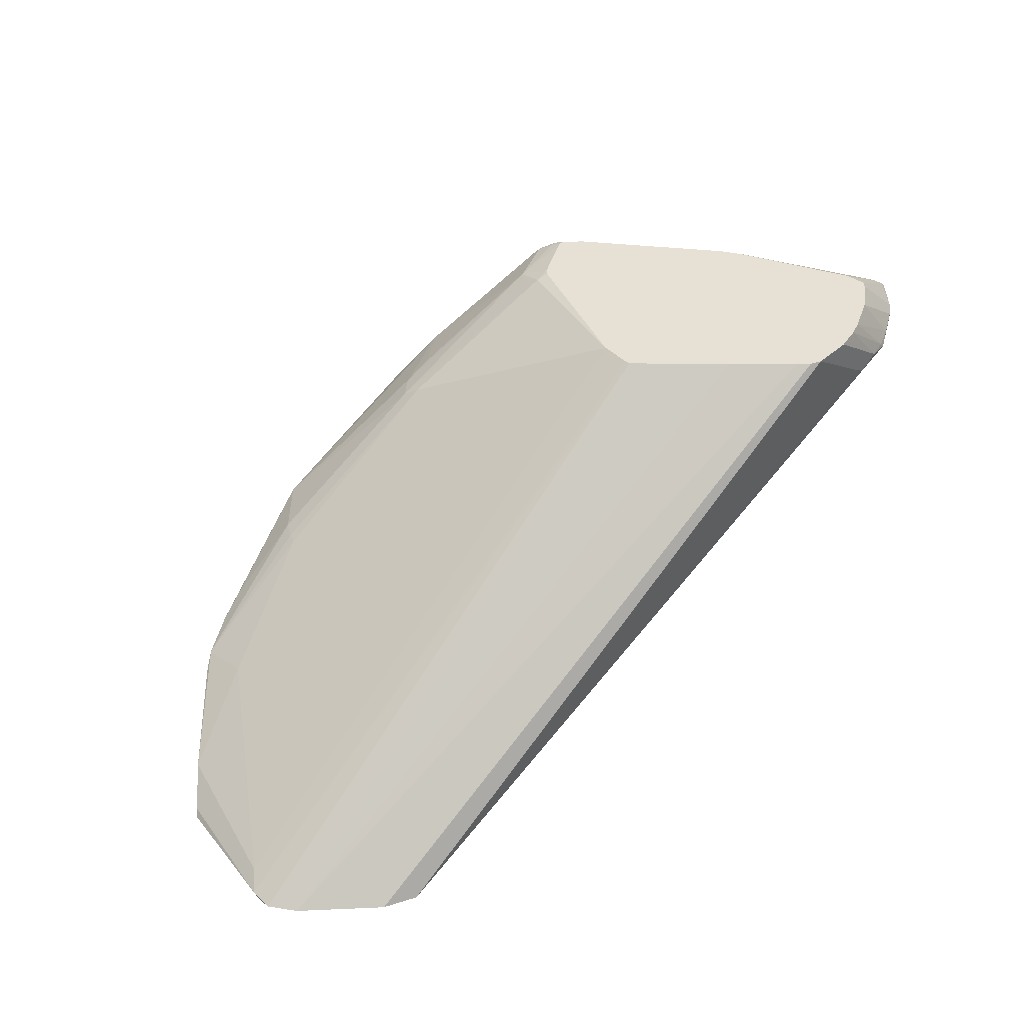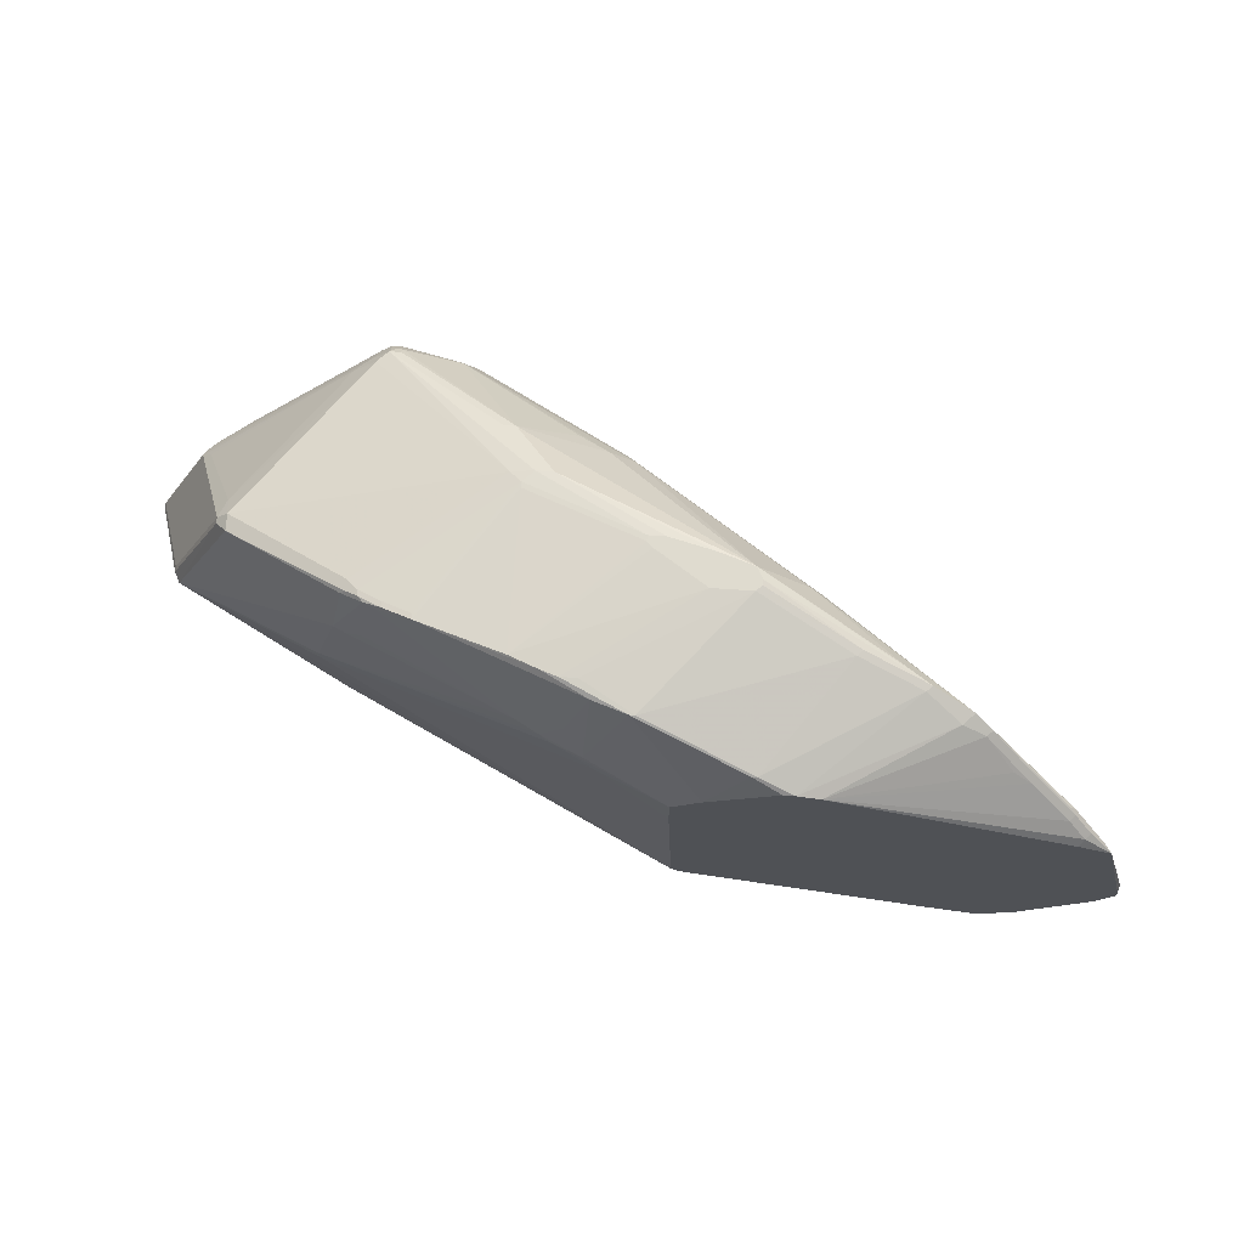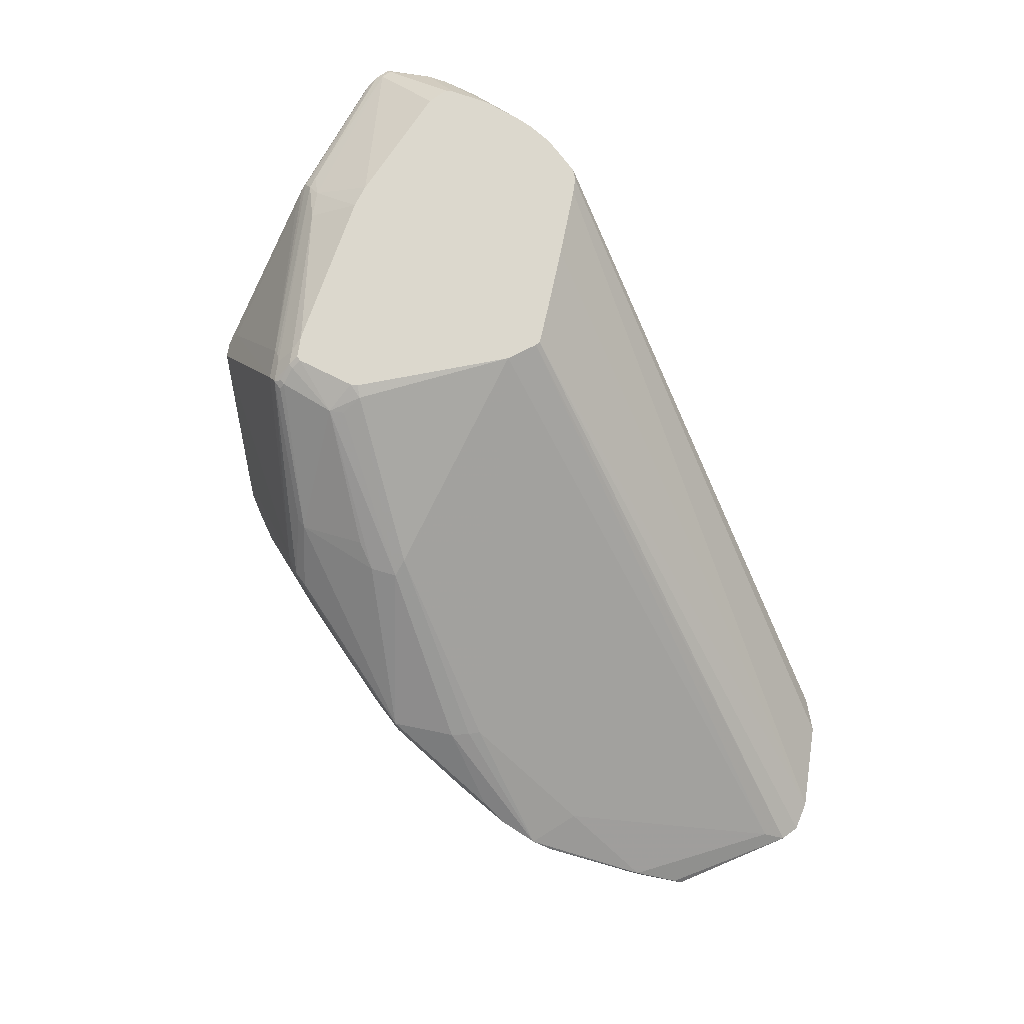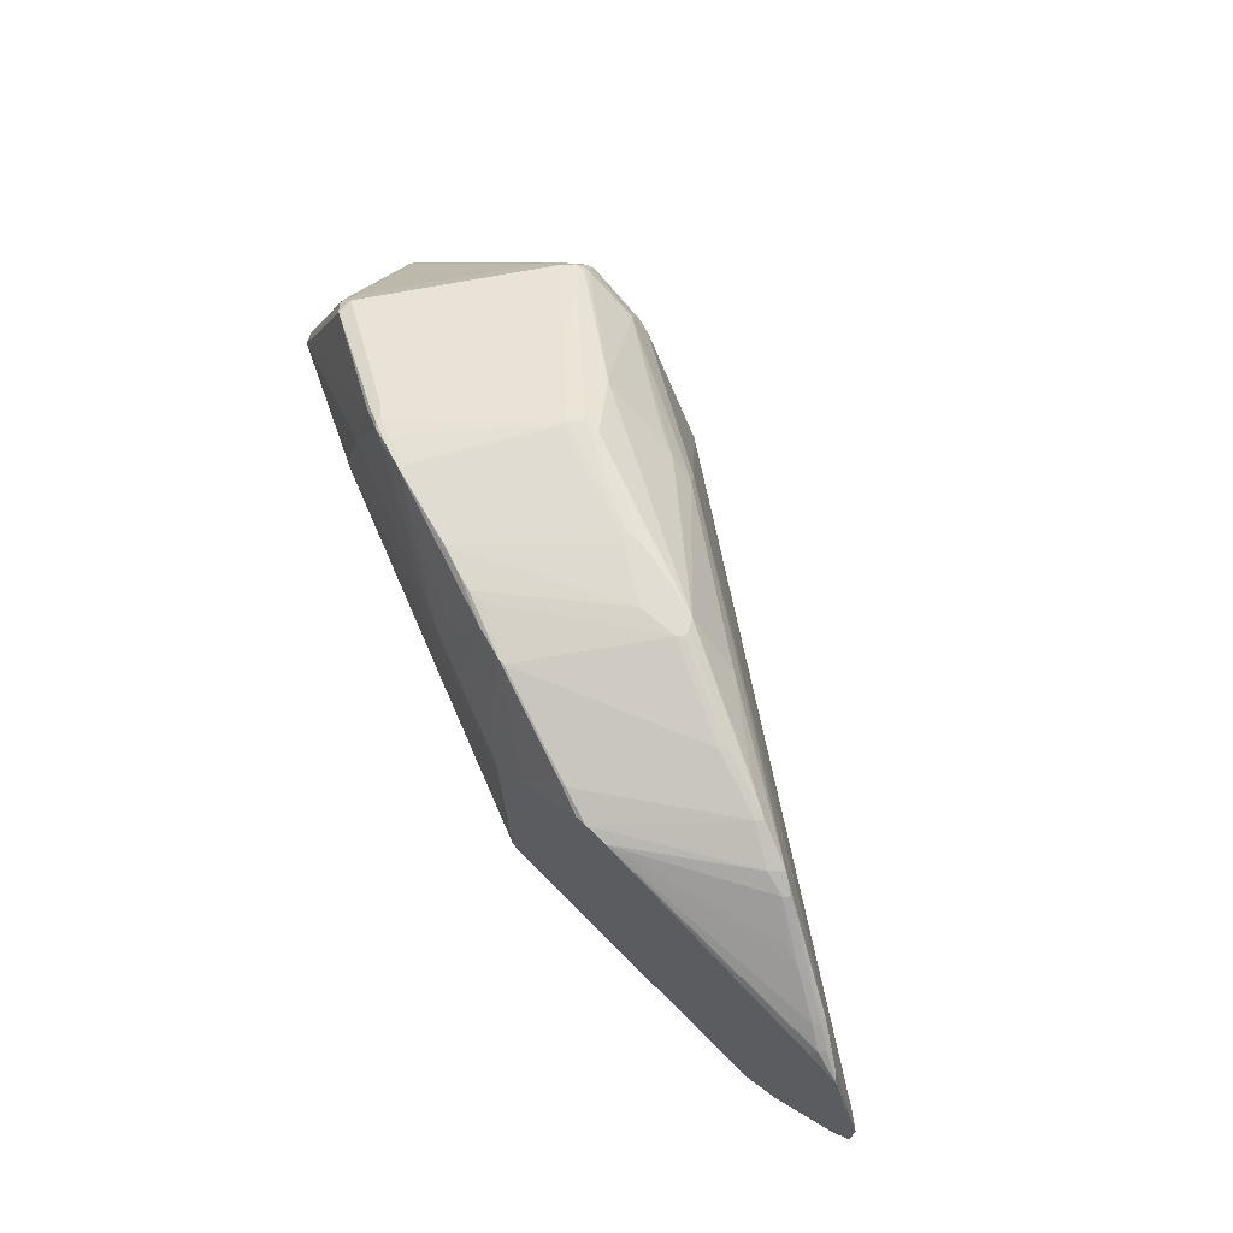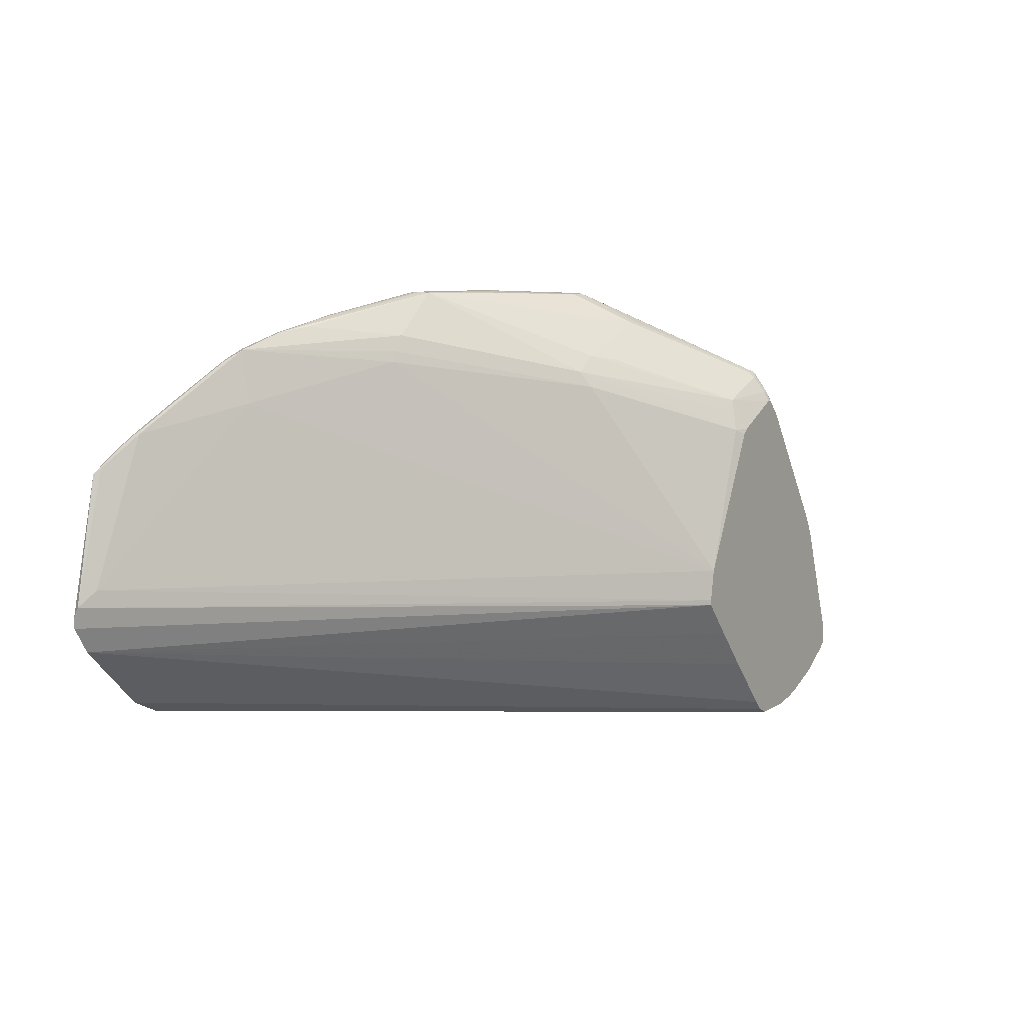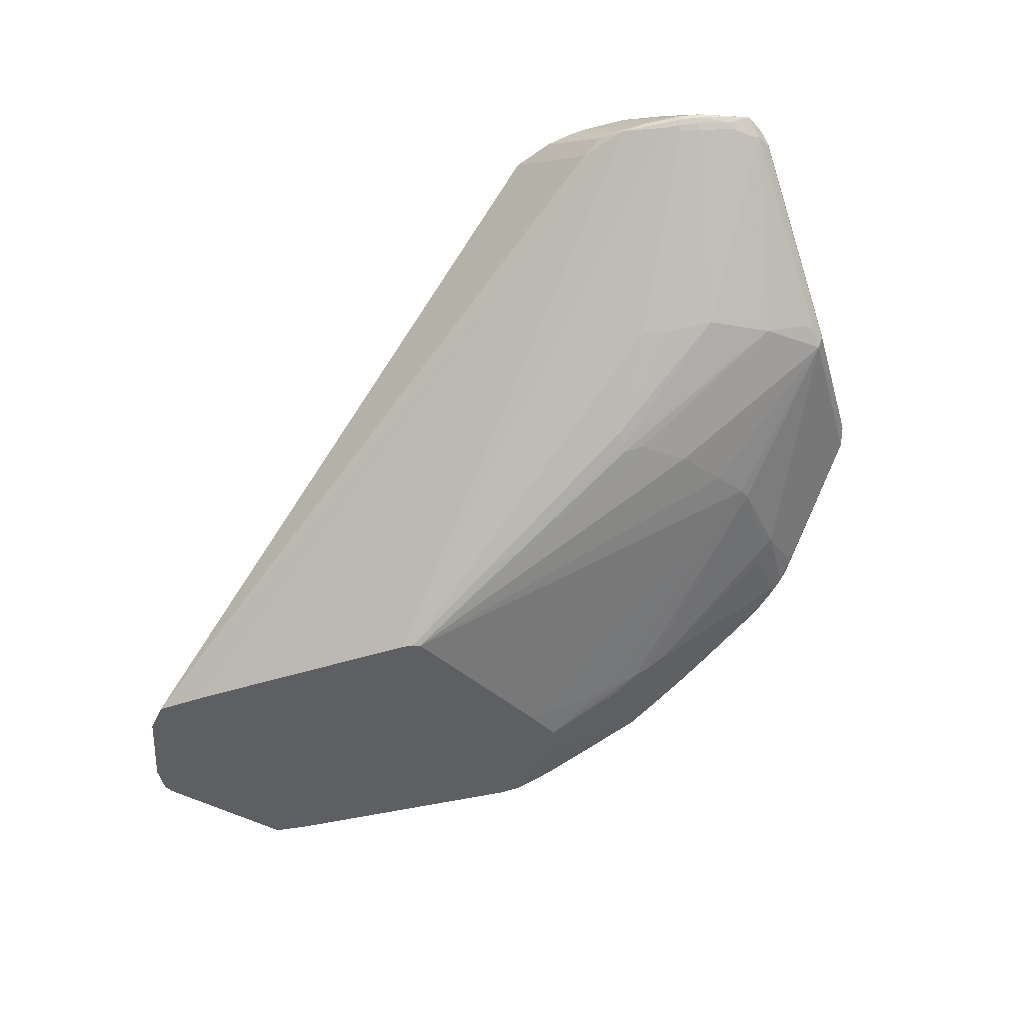
<metadata>
{"format":"obj","ext":"obj","renderer":"f3d","projection":"perspective","resolution":1024,"background":"white","views":[{"elev":39.3,"azim":-48.1,"up":"+Z"},{"elev":70.4,"azim":-176.2,"up":"+Y"},{"elev":72.6,"azim":-126.7,"up":"+Z"},{"elev":68.3,"azim":-137.9,"up":"+Y"},{"elev":8.5,"azim":-56.8,"up":"+Y"},{"elev":-41.5,"azim":40.6,"up":"+Z"}]}
</metadata>
<code>
v 102 30 78
v 136 2 78
v 149 2 69
v 133 72 73
v 166 11 66
v 15 17 0
v 148 42 78
v 116 64 78
v 107 87 57
v 130 76 72
v 167 10 68
v 131 67 78
v 164 51 42
v 38 87 18
v 6 62 0
v 11 66 1
v 65 86 2
v 60 84 0
v 154 49 72
v 117 65 78
v 158 45 71
v 124 5 78
v 143 2 68
v 158 5 69
v 151 7 78
v 0 36 0
v 33 84 13
v 131 73 74
v 151 77 43
v 153 3 69
v 161 45 69
v 115 15 78
v 128 2 78
v 145 2 67
v 102 79 11
v 127 33 26
v 171 15 66
v 171 14 67
v 30 74 17
v 158 16 78
v 154 3 68
v 94 82 9
v 136 63 25
v 82 94 35
v 136 61 25
v 73 31 0
v 31 17 0
v 7 63 1
v 3 41 3
v 13 69 5
v 0 38 1
v 157 11 78
v 108 23 78
v 83 94 37
v 21 14 0
v 54 83 0
v 141 3 78
v 54 81 33
v 103 37 78
v 127 72 77
v 98 78 9
v 96 77 8
v 43 88 21
v 128 76 74
v 126 76 74
v 151 77 40
v 163 51 40
v 174 19 68
v 130 70 77
v 102 31 78
v 123 90 24
v 105 87 57
v 174 19 65
v 163 46 42
v 129 38 25
v 76 33 0
v 158 41 40
v 151 32 40
v 127 35 25
v 163 9 66
v 161 7 67
v 167 10 69
v 132 77 25
v 127 38 24
v 133 46 25
v 0 34 0
v 135 55 25
v 126 3 78
v 150 38 78
v 144 4 78
v 127 89 27
v 91 77 6
v 81 75 2
v 3 29 0
v 77 73 0
v 77 66 0
v 89 74 5
v 153 75 42
v 163 43 68
v 163 45 67
v 174 22 66
v 164 51 43
v 174 22 65
v 164 48 42
v 174 16 68
v 126 36 24
v 144 28 39
v 143 26 40
v 140 25 39
v 173 18 65
v 161 8 66
v 166 10 67
v 163 8 67
v 164 8 68
v 164 8 69
v 130 77 24
v 12 65 0
v 75 32 0
v 10 66 2
v 158 12 78
v 173 16 69
v 128 72 77
v 72 77 0
v 127 75 75
v 130 87 27
v 173 18 69
v 162 43 69
v 86 78 56
v 57 86 33
v 127 79 23
v 124 89 24
v 126 89 25
v 14 69 3
v 24 77 8
v 101 93 47
v 163 46 66
v 174 21 67
v 153 75 43
v 128 70 78
v 127 70 78
v 114 65 77
v 28 82 13
v 21 75 7
v 14 70 5
v 87 75 58
v 152 73 47
v 126 75 75
v 90 91 11
v 161 49 65
v 29 82 12
v 105 92 47
v 95 92 14
v 92 92 14
v 73 94 29
v 84 91 9
v 13 69 4
v 20 75 8
v 55 83 33
v 114 69 75
v 90 81 56
v 95 80 59
v 116 71 75
v 134 72 72
v 118 91 23
v 127 89 26
v 103 93 44
v 118 91 22
v 80 94 37
v 129 88 29
v 103 93 45
v 83 94 36
v 98 92 15
v 39 87 17
v 31 84 15
v 50 90 21
v 123 90 25
v 64 86 2
v 58 84 0
v 129 88 27
v 72 94 35
v 98 93 47
v 103 92 17
v 83 91 9
v 66 94 33
v 66 94 29
v 65 94 30
v 65 94 31
v 49 90 22
f 5 80 109
f 118 80 46
f 97 96 95
f 127 21 126
f 50 174 142
f 31 28 19
f 23 33 55
f 174 173 27
f 113 114 81
f 81 46 111
f 15 26 51
f 82 120 52
f 34 23 55
f 92 155 148
f 53 12 1
f 67 77 85
f 57 12 2
f 57 2 3
f 31 163 4
f 112 80 5
f 11 38 105
f 174 63 14
f 6 22 94
f 7 12 89
f 141 59 8
f 55 41 34
f 41 3 34
f 72 64 9
f 151 64 10
f 95 123 155
f 114 112 11
f 62 97 95
f 19 69 12
f 83 125 67
f 30 90 57
f 73 77 74
f 104 103 73
f 109 80 118
f 98 13 67
f 188 173 14
f 16 117 15
f 178 17 18
f 19 21 31
f 20 12 140
f 1 86 94
f 60 162 140
f 31 21 127
f 104 77 67
f 121 82 105
f 78 79 77
f 88 22 6
f 8 20 141
f 34 2 23
f 51 70 49
f 113 112 114
f 105 82 11
f 88 12 22
f 32 53 94
f 1 51 86
f 62 43 97
f 90 24 25
f 132 125 83
f 78 108 107
f 75 84 85
f 11 115 114
f 30 24 90
f 121 120 82
f 25 115 52
f 155 93 95
f 140 12 139
f 45 43 67
f 97 43 45
f 41 46 81
f 15 178 26
f 6 33 88
f 55 33 6
f 30 3 41
f 57 3 30
f 163 64 4
f 94 22 32
f 52 12 25
f 94 53 1
f 56 150 27
f 72 162 147
f 49 70 59
f 150 174 27
f 118 178 76
f 85 87 67
f 40 126 89
f 146 163 149
f 4 28 31
f 29 138 66
f 148 172 167
f 41 24 30
f 100 163 31
f 22 12 32
f 23 2 33
f 3 2 34
f 68 126 105
f 167 131 35
f 118 36 109
f 78 110 37
f 38 112 37
f 78 37 5
f 49 59 39
f 40 12 120
f 114 24 41
f 81 114 41
f 167 42 148
f 35 116 43
f 154 185 44
f 67 87 45
f 41 47 46
f 55 47 41
f 50 48 49
f 39 50 49
f 49 48 51
f 177 173 175
f 20 162 141
f 120 12 52
f 184 128 160
f 32 12 53
f 170 171 54
f 6 178 55
f 56 16 133
f 59 58 39
f 120 126 40
f 7 21 19
f 90 12 57
f 8 12 20
f 145 58 59
f 140 122 60
f 35 61 167
f 95 92 62
f 129 63 174
f 147 64 65
f 125 179 66
f 66 98 67
f 137 100 68
f 19 28 69
f 1 70 51
f 176 91 71
f 65 64 72
f 74 104 73
f 85 77 75
f 75 77 106
f 118 76 36
f 78 77 73
f 36 79 78
f 36 107 109
f 11 112 38
f 111 80 81
f 1 12 70
f 166 164 167
f 82 115 11
f 52 115 82
f 43 116 83
f 67 43 83
f 106 84 75
f 74 77 104
f 84 76 85
f 117 178 15
f 170 164 166
f 51 26 86
f 76 87 85
f 45 87 76
f 106 76 84
f 36 76 79
f 188 187 186
f 65 72 147
f 2 12 33
f 33 12 88
f 141 145 59
f 39 174 50
f 89 21 7
f 126 21 89
f 70 12 59
f 59 12 8
f 167 61 42
f 132 71 165
f 25 12 90
f 170 91 176
f 43 61 35
f 148 42 92
f 92 93 155
f 95 93 92
f 86 178 94
f 96 178 95
f 76 96 45
f 45 96 97
f 66 169 29
f 67 125 66
f 66 138 98
f 68 100 99
f 136 100 101
f 138 102 98
f 19 12 7
f 89 12 40
f 13 103 104
f 73 103 105
f 79 76 106
f 77 79 106
f 78 107 36
f 5 108 78
f 109 108 5
f 107 108 109
f 38 110 105
f 37 110 38
f 46 80 111
f 37 112 5
f 113 80 112
f 81 80 113
f 115 24 114
f 25 24 115
f 62 61 43
f 130 131 116
f 56 117 16
f 46 178 118
f 15 144 119
f 51 48 15
f 121 126 120
f 105 126 121
f 69 122 12
f 147 162 60
f 76 178 96
f 18 17 123
f 135 64 151
f 122 64 124
f 132 179 125
f 165 179 132
f 101 102 136
f 103 102 101
f 29 146 138
f 122 124 60
f 127 126 68
f 99 127 68
f 129 128 184
f 69 64 122
f 73 110 78
f 105 110 73
f 35 131 130
f 83 131 132
f 92 61 62
f 42 61 92
f 132 131 71
f 71 131 167
f 27 178 56
f 56 178 117
f 156 143 133
f 56 143 134
f 135 151 170
f 149 163 136
f 183 152 155
f 148 152 172
f 14 63 184
f 170 169 91
f 137 103 101
f 67 13 104
f 174 158 129
f 136 102 138
f 12 122 139
f 139 122 140
f 72 184 160
f 181 180 184
f 141 162 159
f 140 162 20
f 130 116 35
f 116 131 83
f 183 17 177
f 187 14 184
f 142 174 150
f 138 146 136
f 171 185 54
f 177 175 183
f 150 143 142
f 119 144 156
f 95 178 123
f 133 119 156
f 16 119 133
f 157 144 142
f 188 14 187
f 39 58 174
f 159 128 141
f 141 128 145
f 101 100 137
f 136 163 100
f 172 182 167
f 170 54 135
f 105 103 68
f 68 103 137
f 10 163 146
f 29 10 146
f 129 158 128
f 60 124 147
f 9 181 72
f 182 171 166
f 155 152 148
f 168 185 180
f 26 178 86
f 94 178 6
f 136 146 149
f 162 161 160
f 56 134 150
f 134 143 150
f 177 17 178
f 123 178 18
f 133 143 56
f 156 144 157
f 15 119 16
f 48 144 15
f 50 144 48
f 142 144 50
f 4 64 28
f 9 64 135
f 13 102 103
f 98 102 13
f 127 100 31
f 99 100 127
f 29 151 10
f 29 169 151
f 184 63 129
f 128 158 145
f 135 181 9
f 124 64 147
f 153 152 183
f 152 185 154
f 47 178 46
f 55 178 47
f 155 17 183
f 123 17 155
f 157 143 156
f 142 143 157
f 58 158 174
f 145 158 58
f 162 128 159
f 160 128 162
f 72 161 162
f 160 161 72
f 10 64 163
f 28 64 69
f 167 164 71
f 71 91 165
f 182 166 167
f 181 54 168
f 91 169 165
f 151 169 170
f 153 185 152
f 72 181 184
f 166 171 170
f 182 44 171
f 54 185 168
f 152 154 172
f 14 173 174
f 175 173 188
f 176 164 170
f 71 164 176
f 178 173 177
f 27 173 178
f 179 169 66
f 165 169 179
f 168 180 181
f 135 54 181
f 44 185 171
f 172 154 182
f 175 185 183
f 183 185 153
f 180 185 184
f 187 185 186
f 154 44 182
f 184 185 187
f 188 185 175
f 186 185 188

</code>
